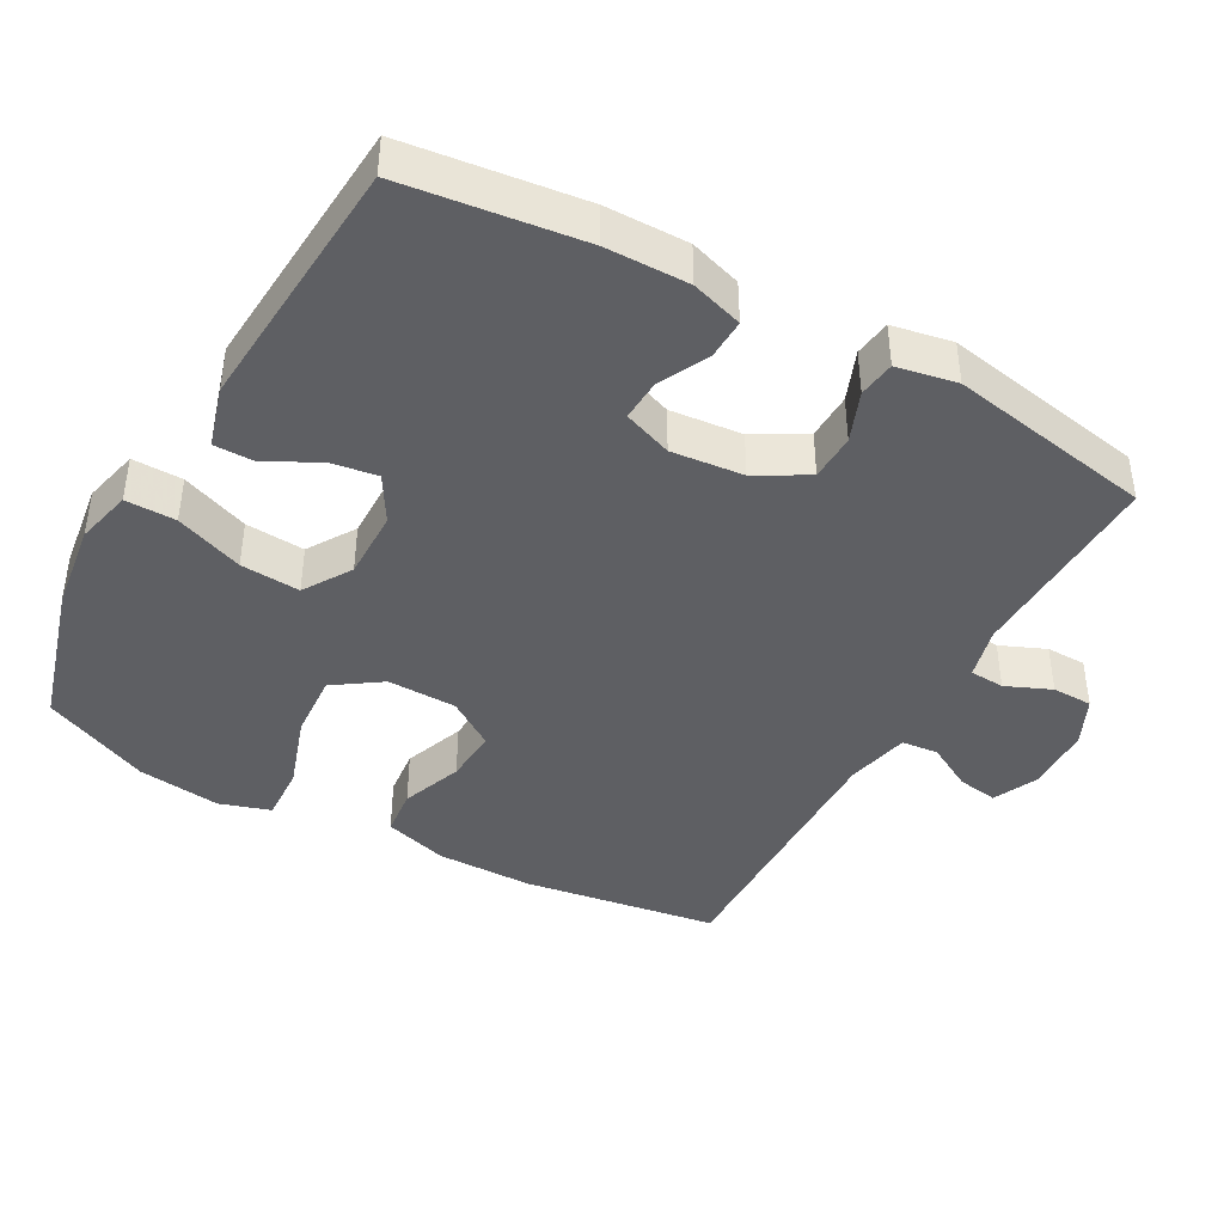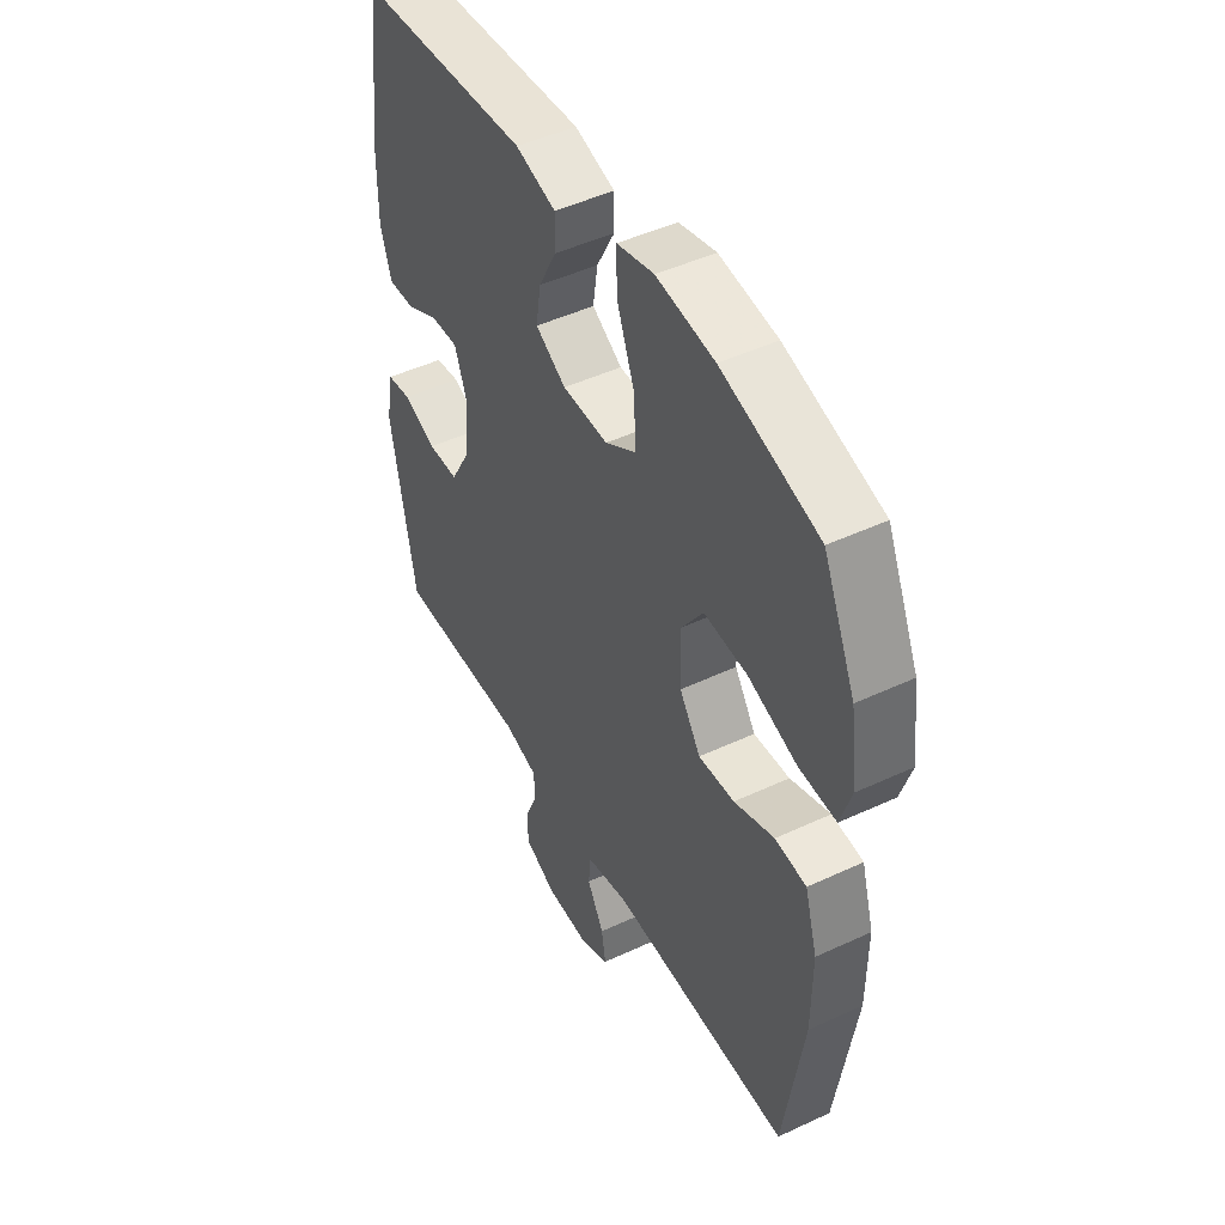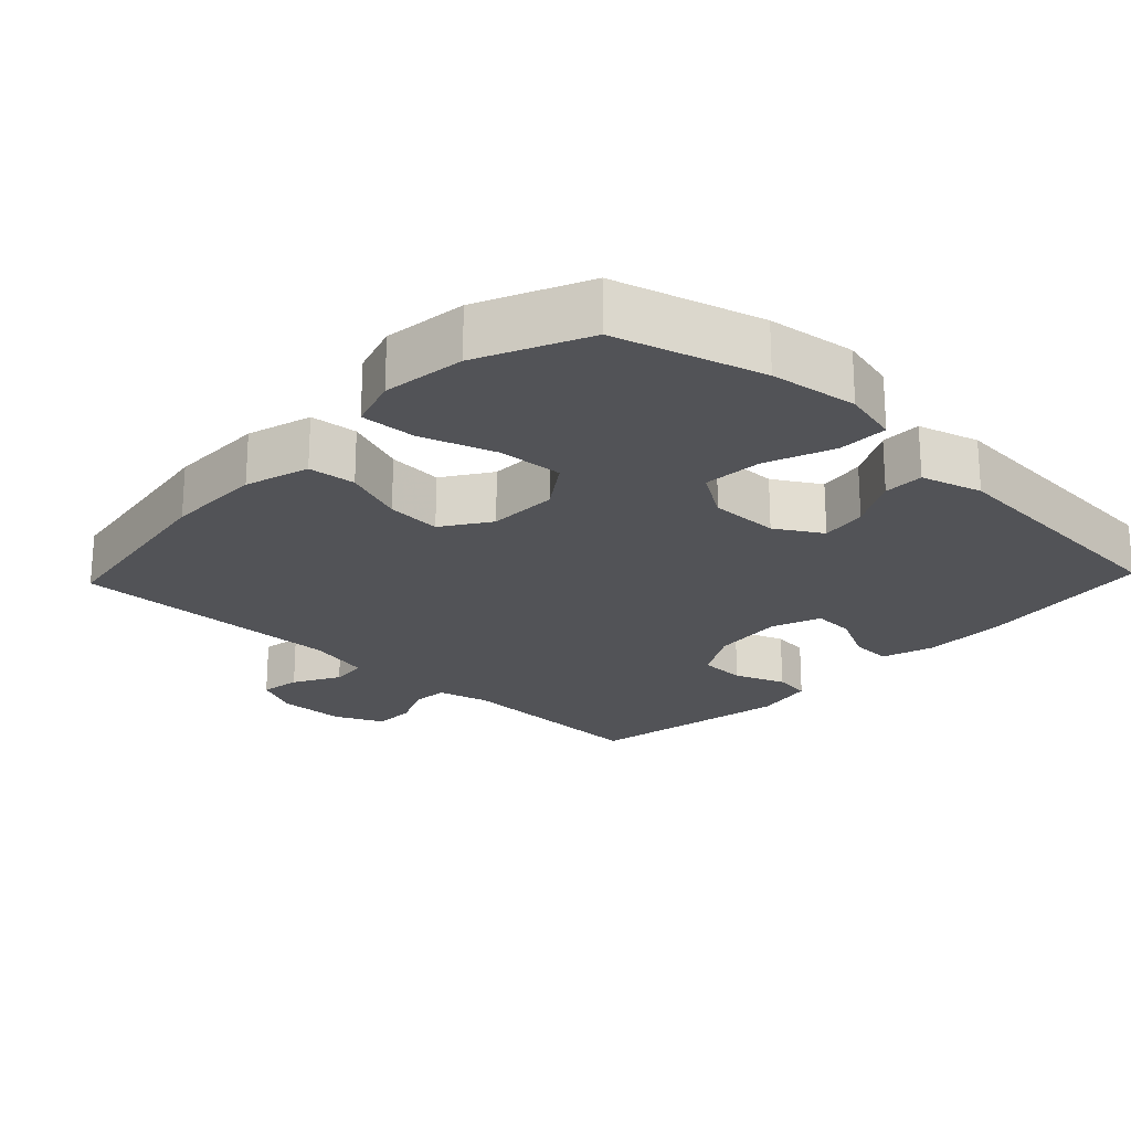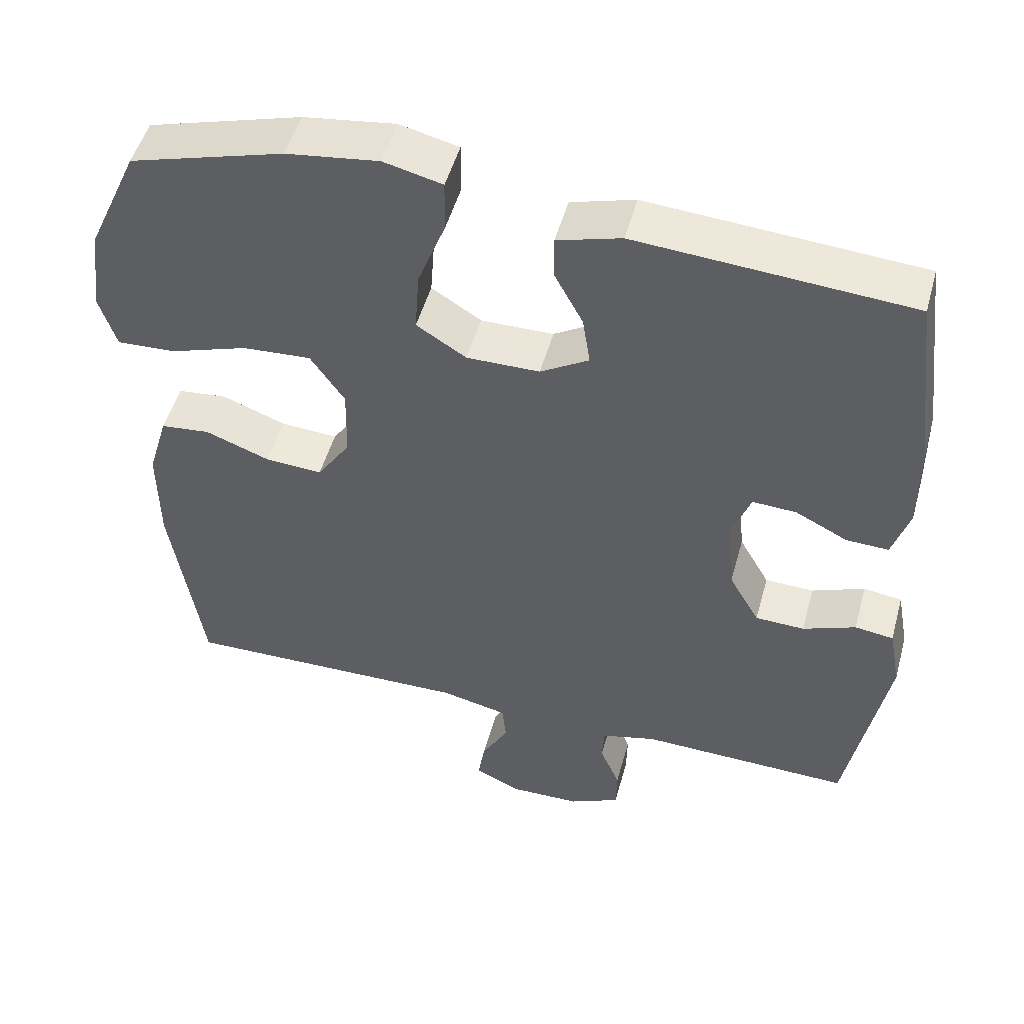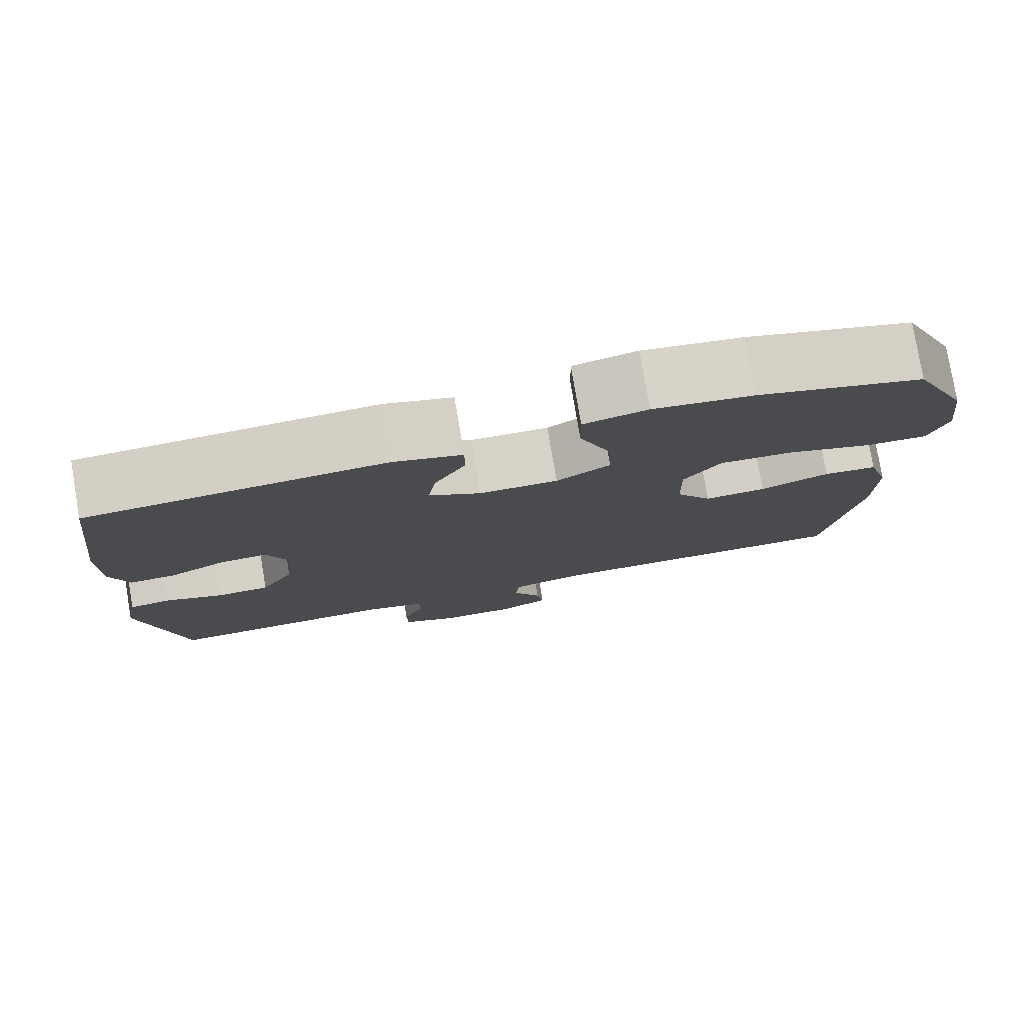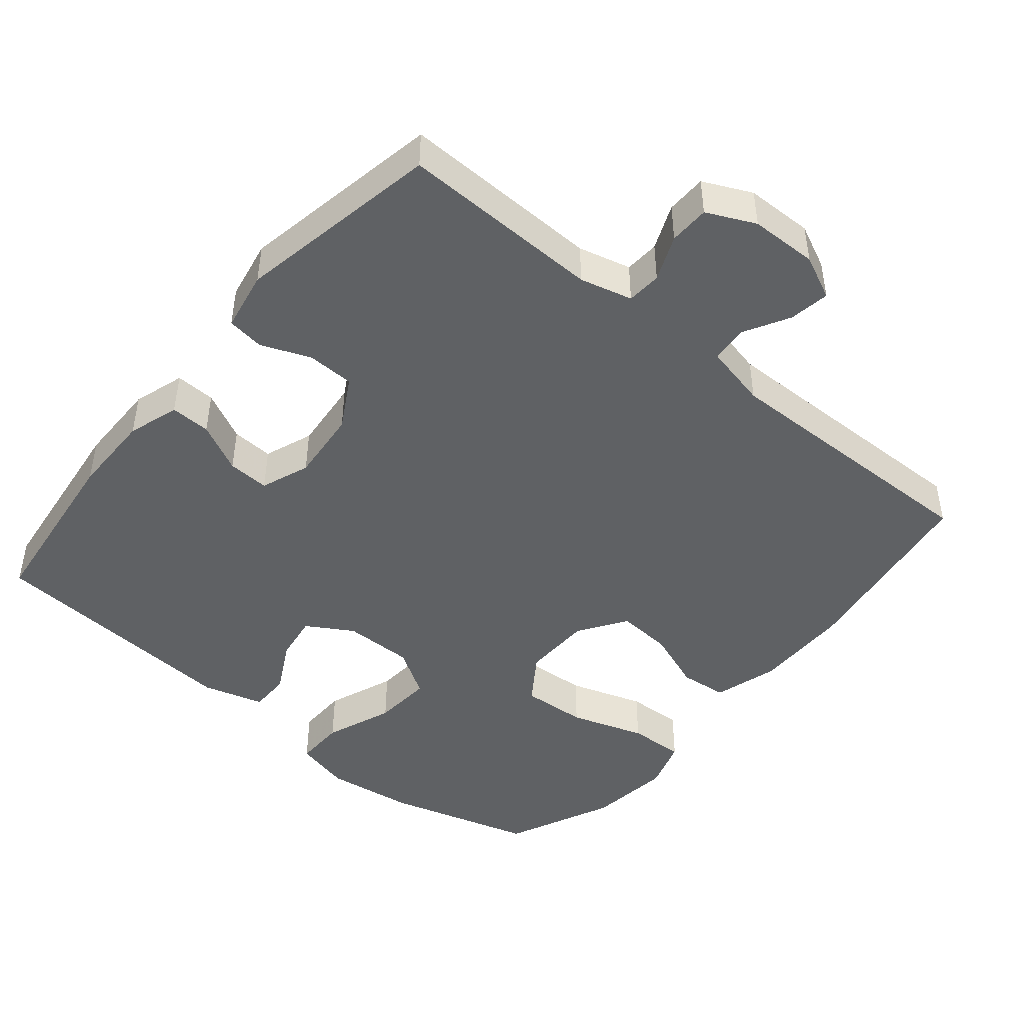
<metadata>
{"format":"obj","ext":"obj","renderer":"f3d","projection":"perspective","resolution":1024,"background":"white","views":[{"elev":-42.0,"azim":61.0,"up":"+Y"},{"elev":47.1,"azim":-117.9,"up":"+Z"},{"elev":-22.3,"azim":-43.5,"up":"+Y"},{"elev":50.0,"azim":15.3,"up":"+Z"},{"elev":78.8,"azim":170.4,"up":"+Z"},{"elev":-46.0,"azim":140.2,"up":"+Y"}]}
</metadata>
<code>
v -0.5 0.07 -0.5
v -0.542 0.07 -0.226
v -0.543 0.07 -0.089
v -0.516 0.07 0.002
v -0.449 0.07 0.009
v -0.363 0.07 -0.023
v -0.286 0.07 -0.028
v -0.241 0.07 0.039
v -0.239 0.07 0.137
v -0.285 0.07 0.204
v -0.377 0.07 0.198
v -0.482 0.07 0.163
v -0.561 0.07 0.159
v -0.584 0.07 0.231
v -0.569 0.07 0.348
v -0.5 0.07 0.5
v -0.293 0.07 0.56
v -0.169 0.07 0.577
v -0.09 0.07 0.558
v -0.091 0.07 0.487
v -0.128 0.07 0.391
v -0.134 0.07 0.307
v -0.067 0.07 0.265
v 0.031 0.07 0.266
v 0.096 0.07 0.305
v 0.086 0.07 0.371
v 0.047 0.07 0.444
v 0.047 0.07 0.501
v 0.133 0.07 0.526
v 0.5 0.07 0.5
v 0.531 0.07 0.248
v 0.532 0.07 0.131
v 0.509 0.07 0.058
v 0.452 0.07 0.06
v 0.382 0.07 0.095
v 0.323 0.07 0.098
v 0.297 0.07 0.029
v 0.307 0.07 -0.073
v 0.348 0.07 -0.145
v 0.414 0.07 -0.147
v 0.485 0.07 -0.119
v 0.537 0.07 -0.126
v 0.553 0.07 -0.211
v 0.5 0.07 -0.5
v 0.215 0.07 -0.493
v 0.141 0.07 -0.512
v 0.138 0.07 -0.561
v 0.165 0.07 -0.625
v 0.164 0.07 -0.682
v 0.096 0.07 -0.714
v 0.001 0.07 -0.716
v -0.061 0.07 -0.687
v -0.052 0.07 -0.63
v -0.016 0.07 -0.565
v -0.021 0.07 -0.513
v -0.111 0.07 -0.493
v -0.5 0 -0.5
v -0.542 0 -0.226
v -0.543 0 -0.089
v -0.516 0 0.002
v -0.449 0 0.009
v -0.363 0 -0.023
v -0.286 0 -0.028
v -0.241 0 0.039
v -0.239 0 0.137
v -0.285 0 0.204
v -0.377 0 0.198
v -0.482 0 0.163
v -0.561 0 0.159
v -0.584 0 0.231
v -0.569 0 0.348
v -0.5 0 0.5
v -0.293 0 0.56
v -0.169 0 0.577
v -0.09 0 0.558
v -0.091 0 0.487
v -0.128 0 0.391
v -0.134 0 0.307
v -0.067 0 0.265
v 0.031 0 0.266
v 0.096 0 0.305
v 0.086 0 0.371
v 0.047 0 0.444
v 0.047 0 0.501
v 0.133 0 0.526
v 0.5 0 0.5
v 0.531 0 0.248
v 0.532 0 0.131
v 0.509 0 0.058
v 0.452 0 0.06
v 0.382 0 0.095
v 0.323 0 0.098
v 0.297 0 0.029
v 0.307 0 -0.073
v 0.348 0 -0.145
v 0.414 0 -0.147
v 0.485 0 -0.119
v 0.537 0 -0.126
v 0.553 0 -0.211
v 0.5 0 -0.5
v 0.215 0 -0.493
v 0.141 0 -0.512
v 0.138 0 -0.561
v 0.165 0 -0.625
v 0.164 0 -0.682
v 0.096 0 -0.714
v 0.001 0 -0.716
v -0.061 0 -0.687
v -0.052 0 -0.63
v -0.016 0 -0.565
v -0.021 0 -0.513
v -0.111 0 -0.493
f 51 52 53 54
f 51 54 55
f 50 51 55
f 47 48 49 50
f 46 47 50 55
f 45 46 55 56
f 43 44 45
f 40 41 42 43
f 39 40 43 45
f 38 39 45 56
f 32 33 34 35
f 32 35 36
f 31 32 36
f 30 31 36
f 29 30 36
f 26 27 28 29
f 25 26 29 36
f 24 25 36 37
f 18 19 20 21
f 18 21 22
f 17 18 22
f 16 17 22
f 15 16 22 23
f 11 12 13 14
f 10 11 14 15
f 3 4 5 6
f 3 6 7
f 2 3 7
f 1 2 7
f 56 1 7 8
f 23 24 37 38
f 10 15 23 38
f 9 10 38
f 8 9 38 56
f 110 109 108 107
f 111 110 107
f 111 107 106
f 106 105 104 103
f 111 106 103 102
f 112 111 102 101
f 101 100 99
f 99 98 97 96
f 101 99 96 95
f 112 101 95 94
f 91 90 89 88
f 92 91 88
f 92 88 87
f 92 87 86
f 92 86 85
f 85 84 83 82
f 92 85 82 81
f 93 92 81 80
f 77 76 75 74
f 78 77 74
f 78 74 73
f 78 73 72
f 79 78 72 71
f 70 69 68 67
f 71 70 67 66
f 62 61 60 59
f 63 62 59
f 63 59 58
f 63 58 57
f 64 63 57 112
f 94 93 80 79
f 94 79 71 66
f 94 66 65
f 112 94 65 64
f 1 57 58 2
f 2 58 59 3
f 3 59 60 4
f 4 60 61 5
f 5 61 62 6
f 6 62 63 7
f 7 63 64 8
f 8 64 65 9
f 9 65 66 10
f 10 66 67 11
f 11 67 68 12
f 12 68 69 13
f 13 69 70 14
f 14 70 71 15
f 15 71 72 16
f 16 72 73 17
f 17 73 74 18
f 18 74 75 19
f 19 75 76 20
f 20 76 77 21
f 21 77 78 22
f 22 78 79 23
f 23 79 80 24
f 24 80 81 25
f 25 81 82 26
f 26 82 83 27
f 27 83 84 28
f 28 84 85 29
f 29 85 86 30
f 30 86 87 31
f 31 87 88 32
f 32 88 89 33
f 33 89 90 34
f 34 90 91 35
f 35 91 92 36
f 36 92 93 37
f 37 93 94 38
f 38 94 95 39
f 39 95 96 40
f 40 96 97 41
f 41 97 98 42
f 42 98 99 43
f 43 99 100 44
f 44 100 101 45
f 45 101 102 46
f 46 102 103 47
f 47 103 104 48
f 48 104 105 49
f 49 105 106 50
f 50 106 107 51
f 51 107 108 52
f 52 108 109 53
f 53 109 110 54
f 54 110 111 55
f 55 111 112 56
f 56 112 57 1

</code>
